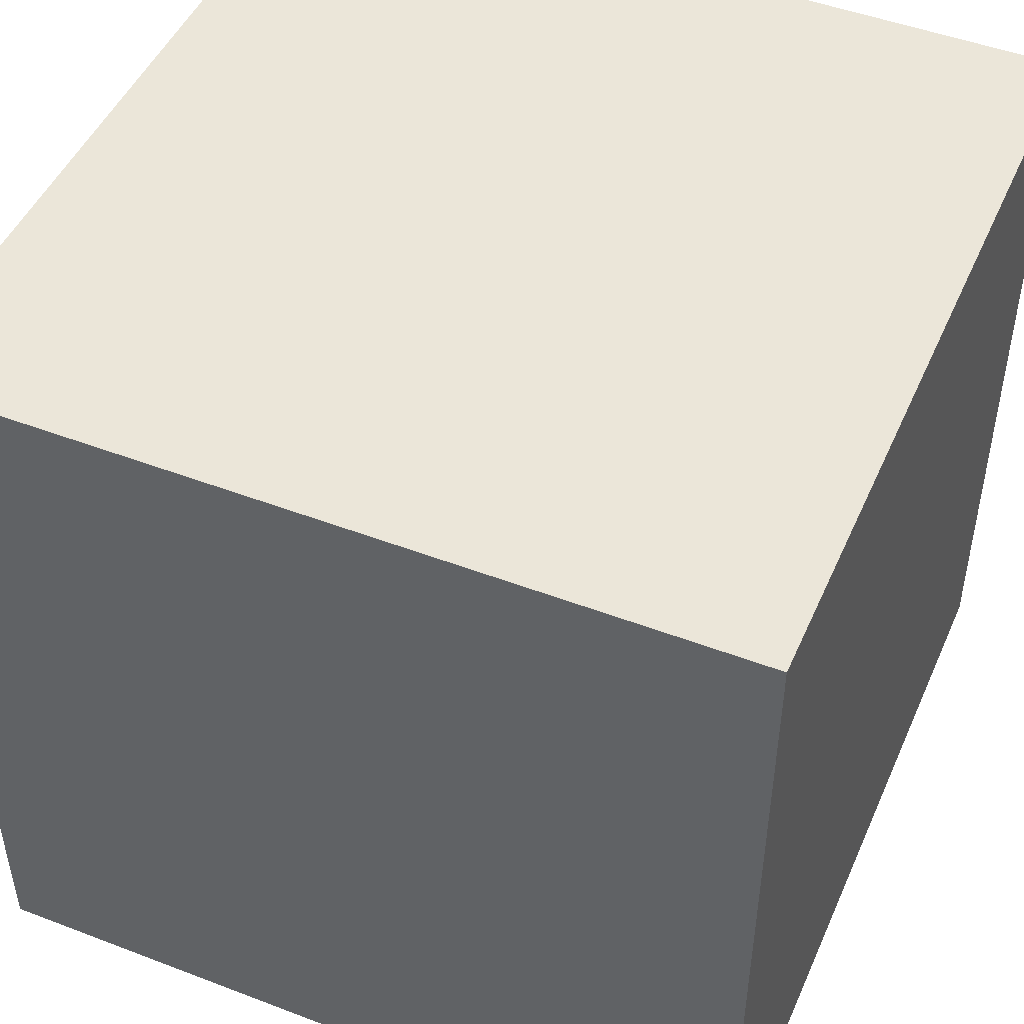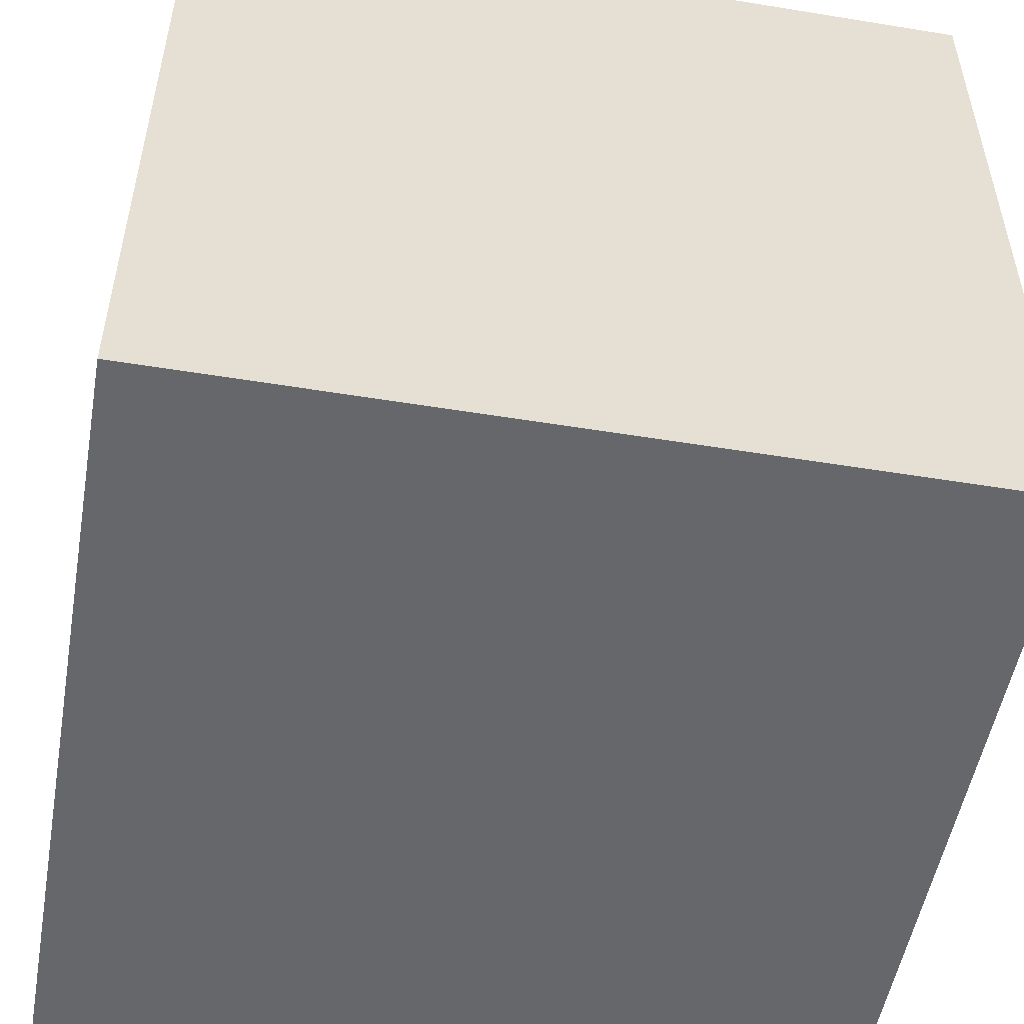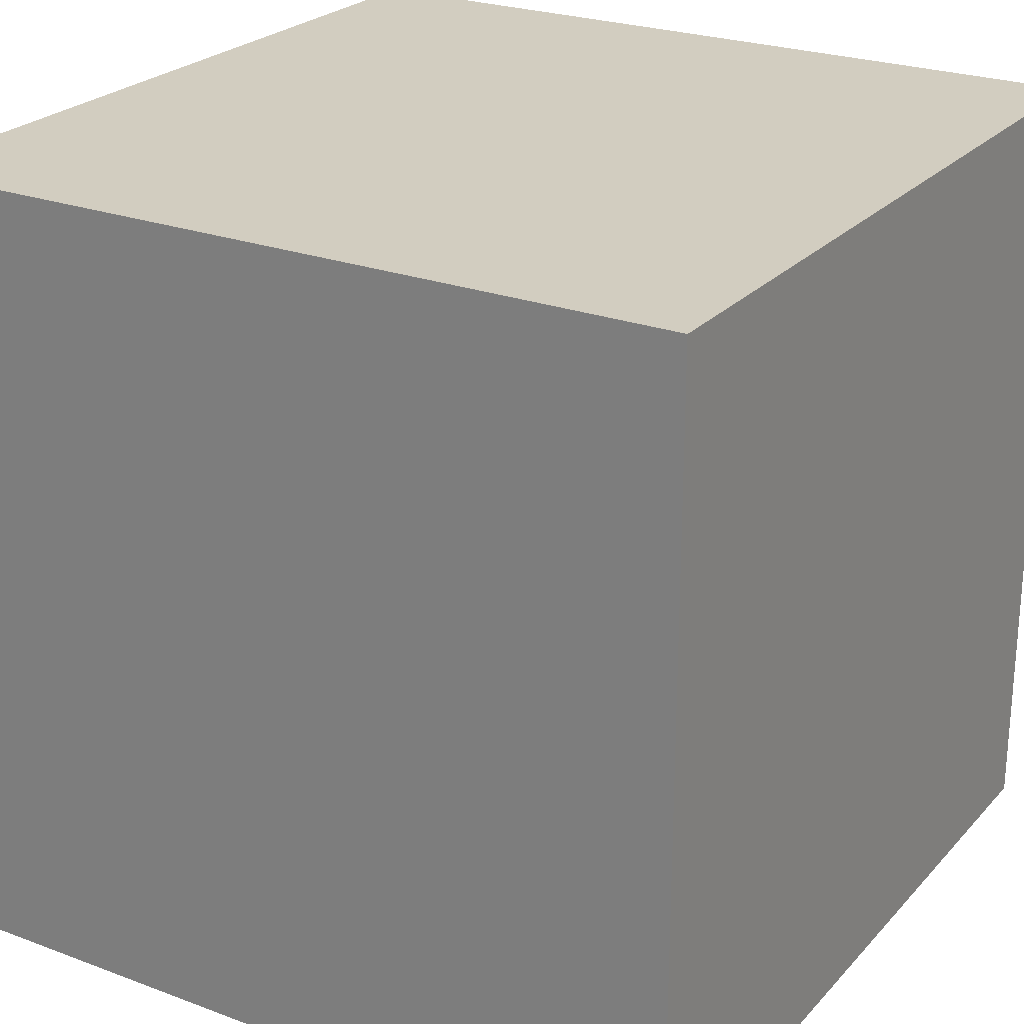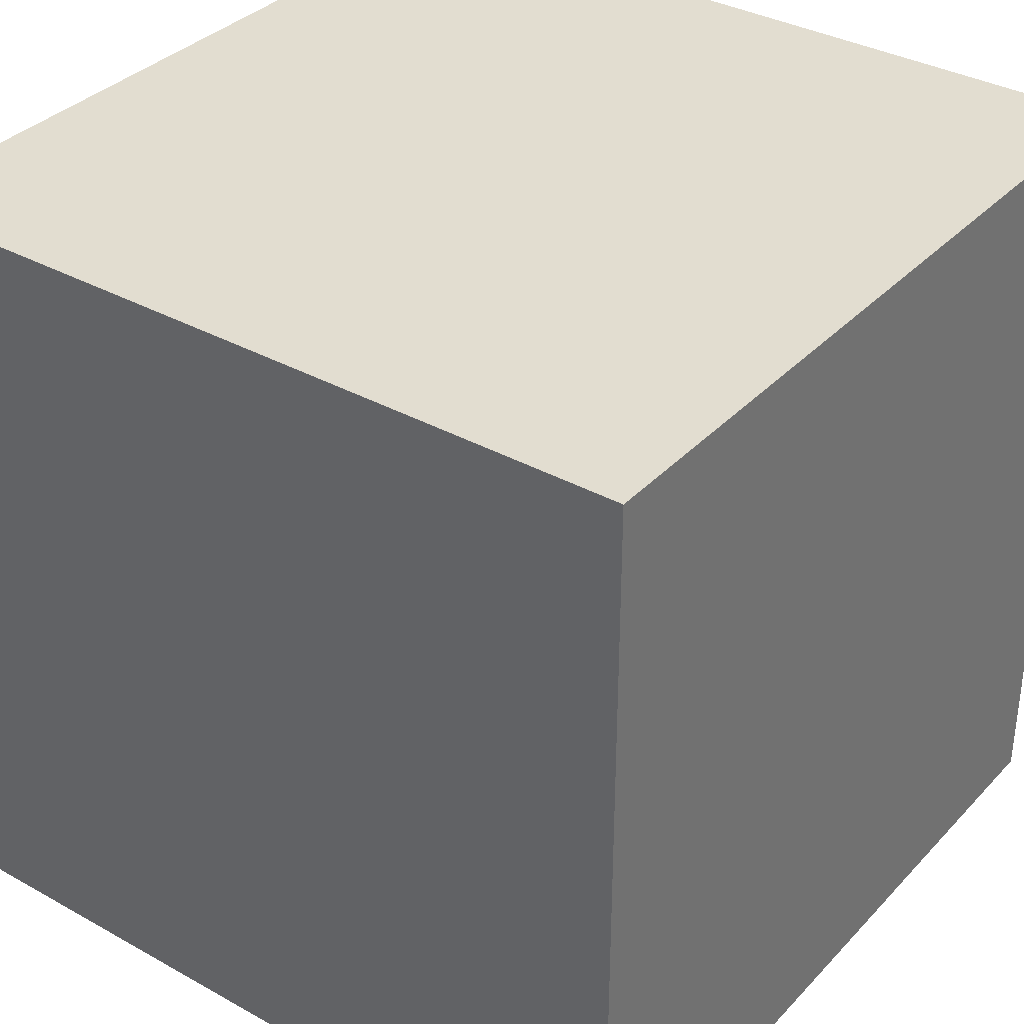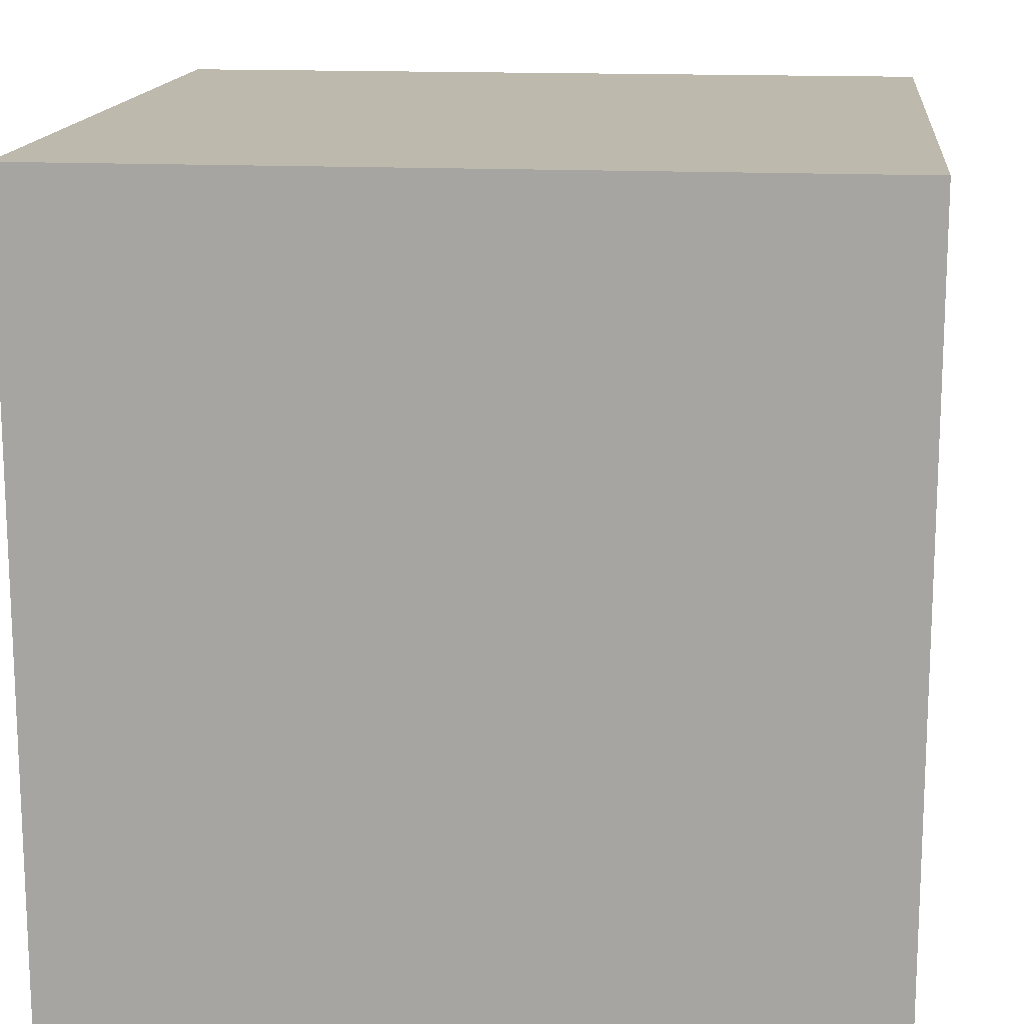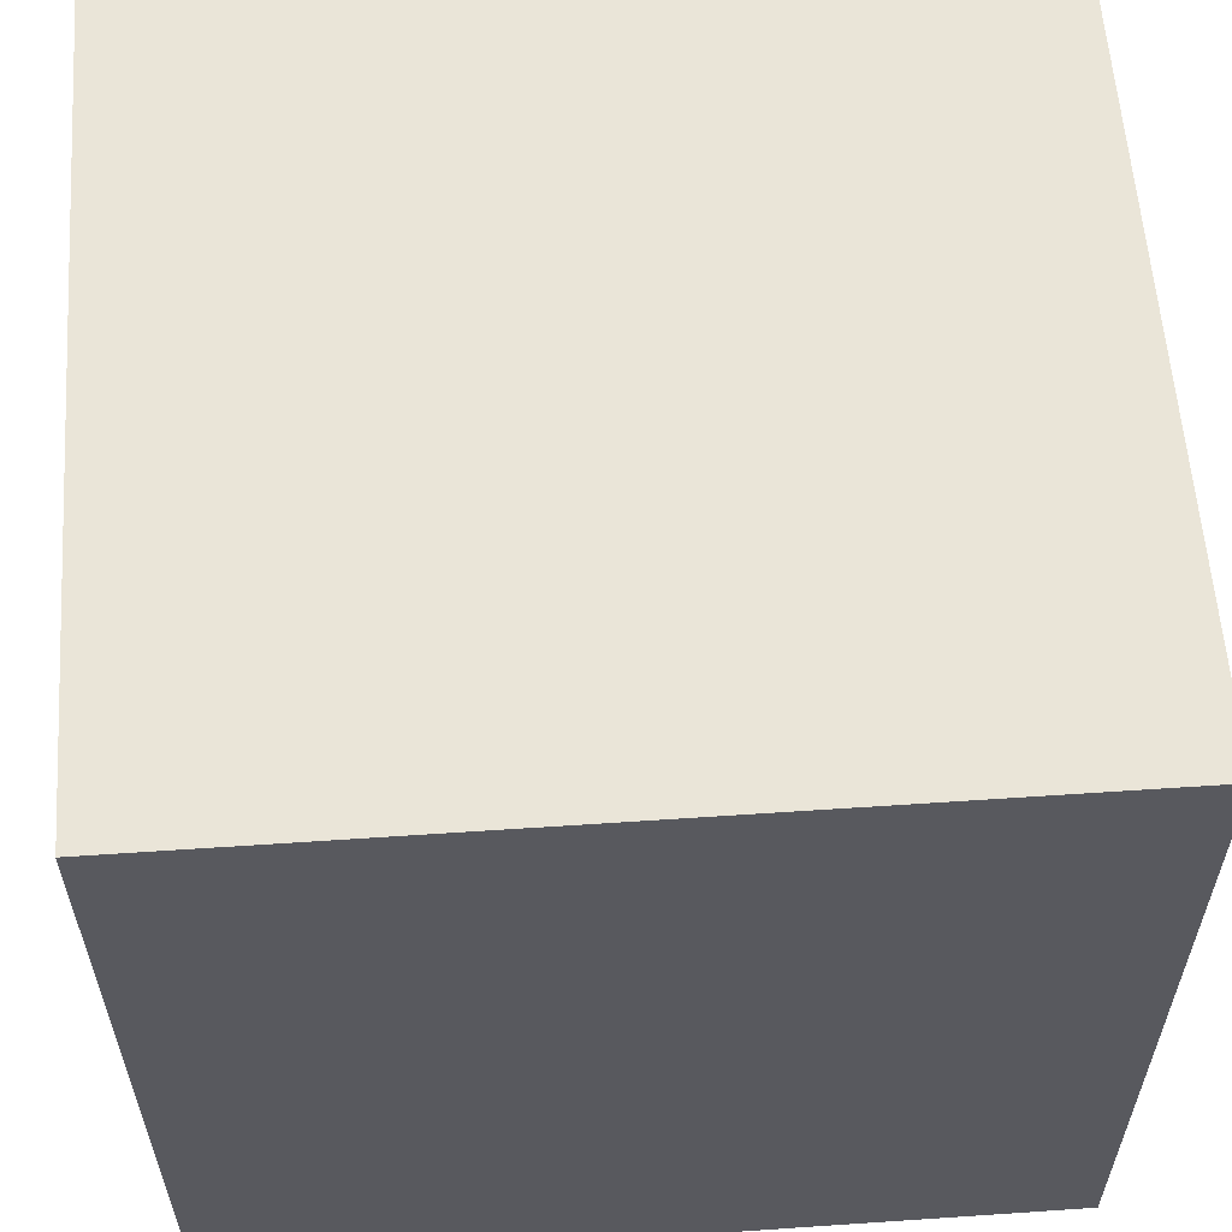
<metadata>
{"format":"obj","ext":"obj","renderer":"f3d","projection":"perspective","resolution":1024,"background":"white","views":[{"elev":48.0,"azim":113.2,"up":"+Y"},{"elev":-52.1,"azim":-100.0,"up":"+Z"},{"elev":24.6,"azim":-148.6,"up":"+Y"},{"elev":35.1,"azim":-53.5,"up":"+Y"},{"elev":15.0,"azim":6.1,"up":"+Y"},{"elev":59.0,"azim":176.0,"up":"+Y"}]}
</metadata>
<code>
v 0 2 2
v 0 0 2
v 2 0 2
v 2 2 2
v 0 2 0
v 0 0 0
v 2 0 0
v 2 2 0
g front
f 1 2 3 4
g back
f 8 7 6 5
g right
f 4 3 7 8
g top
f 5 1 4 8
g left
f 5 6 2 1
g bottom
f 2 6 7 3

</code>
